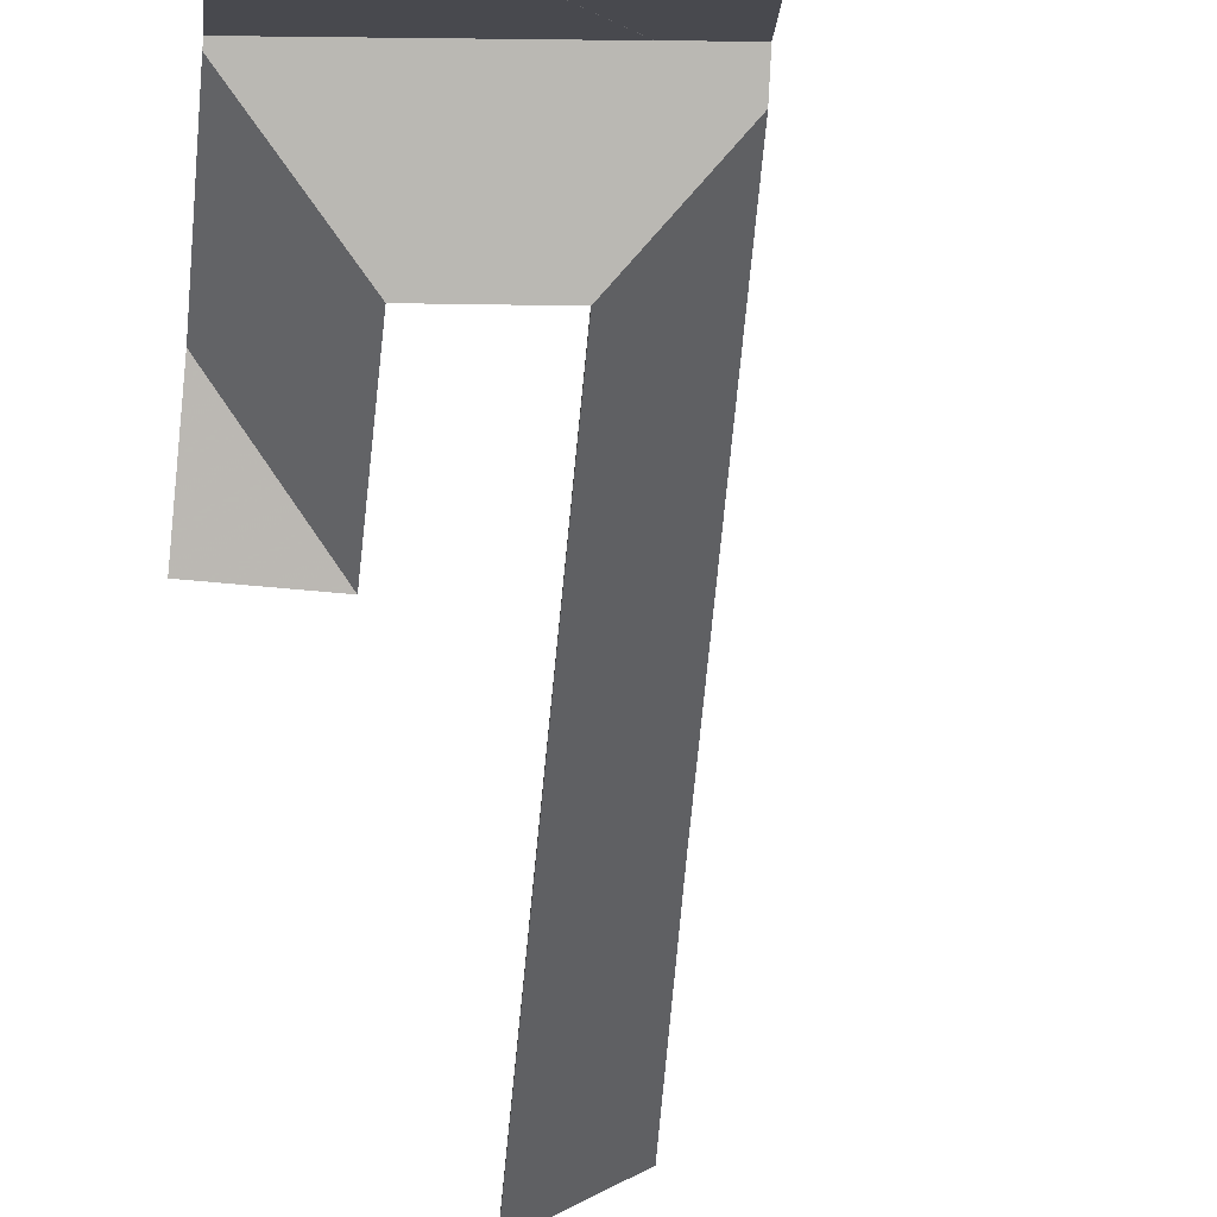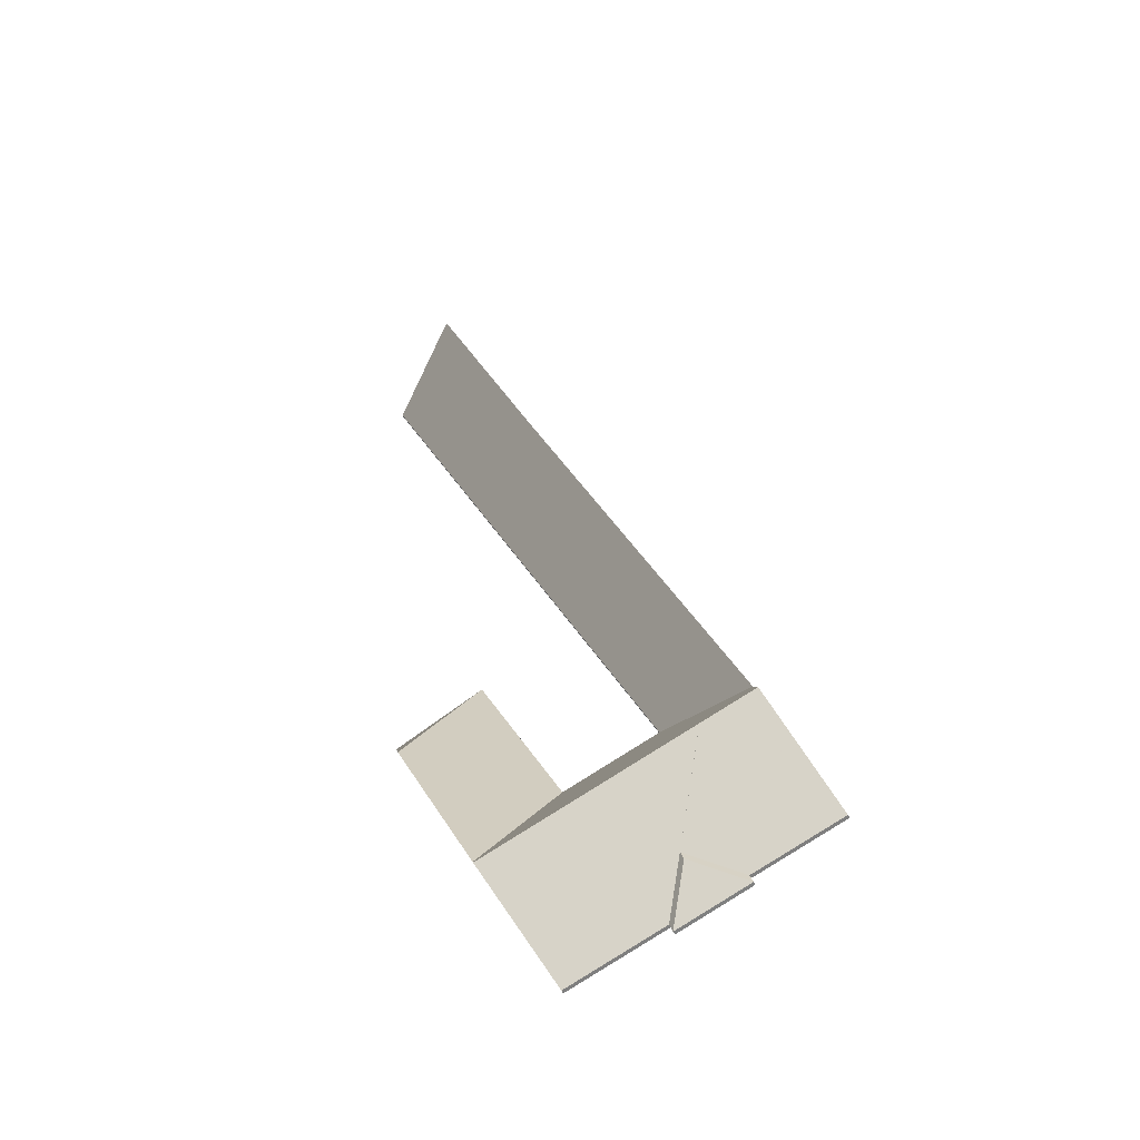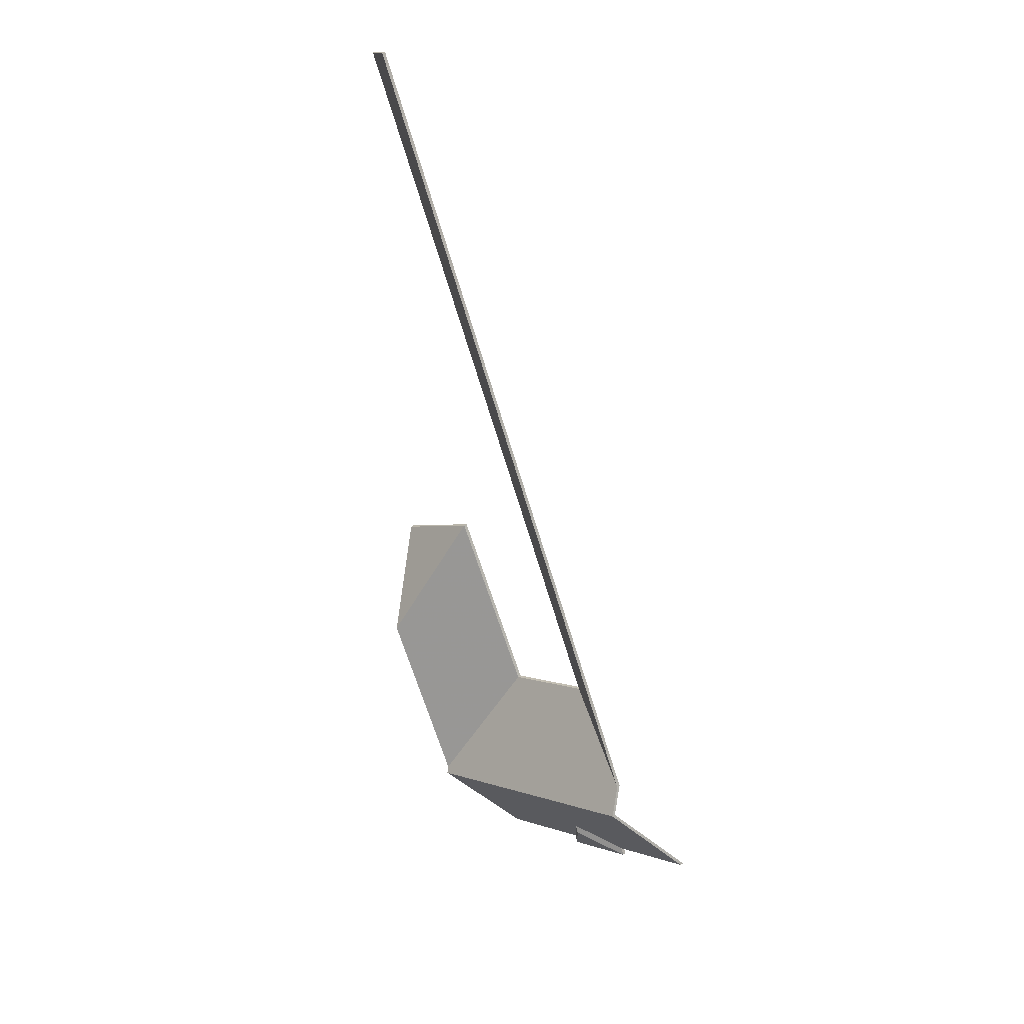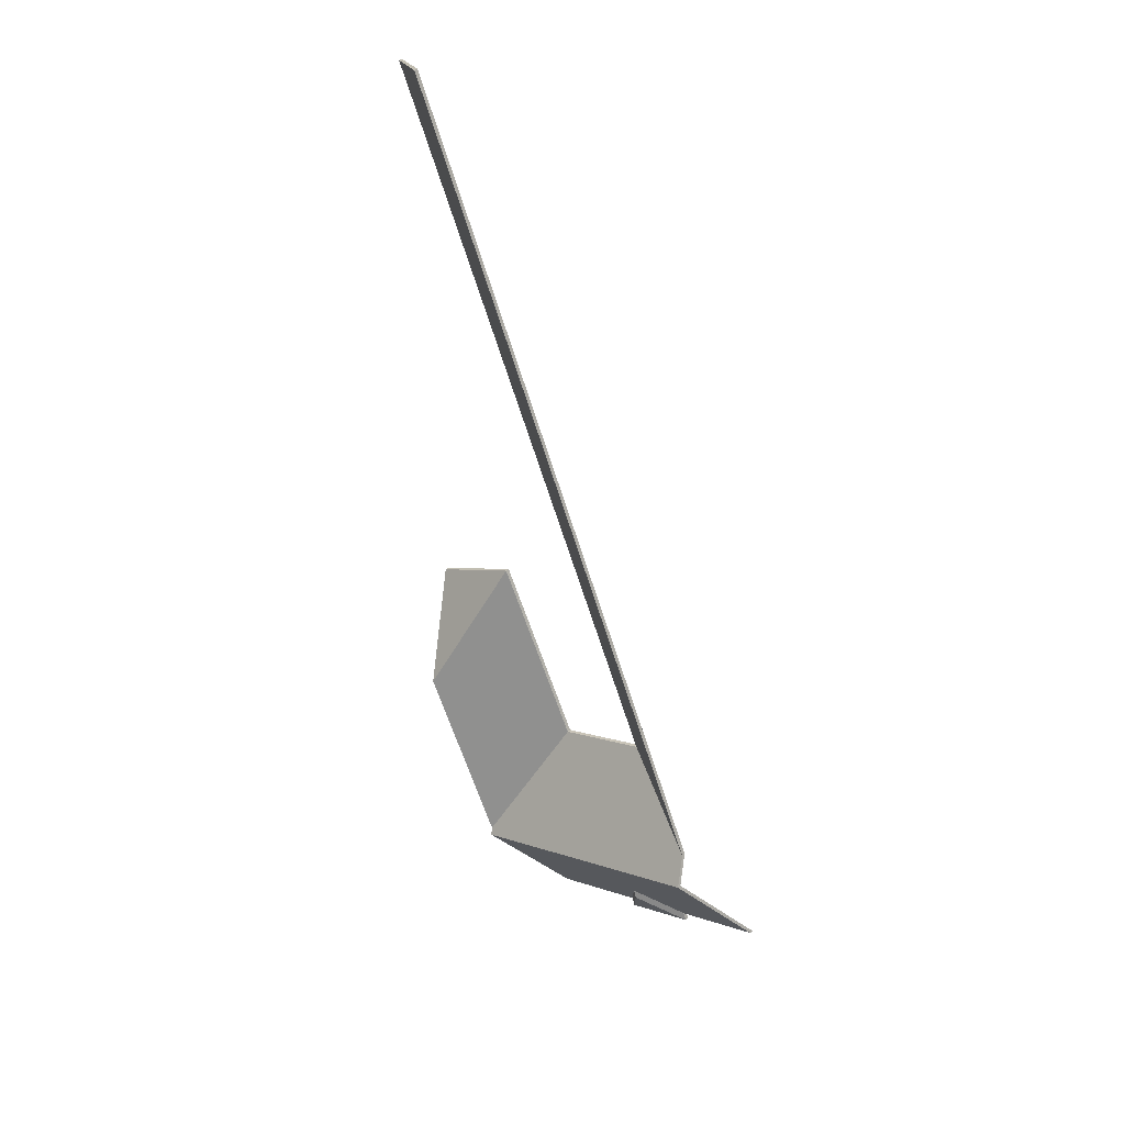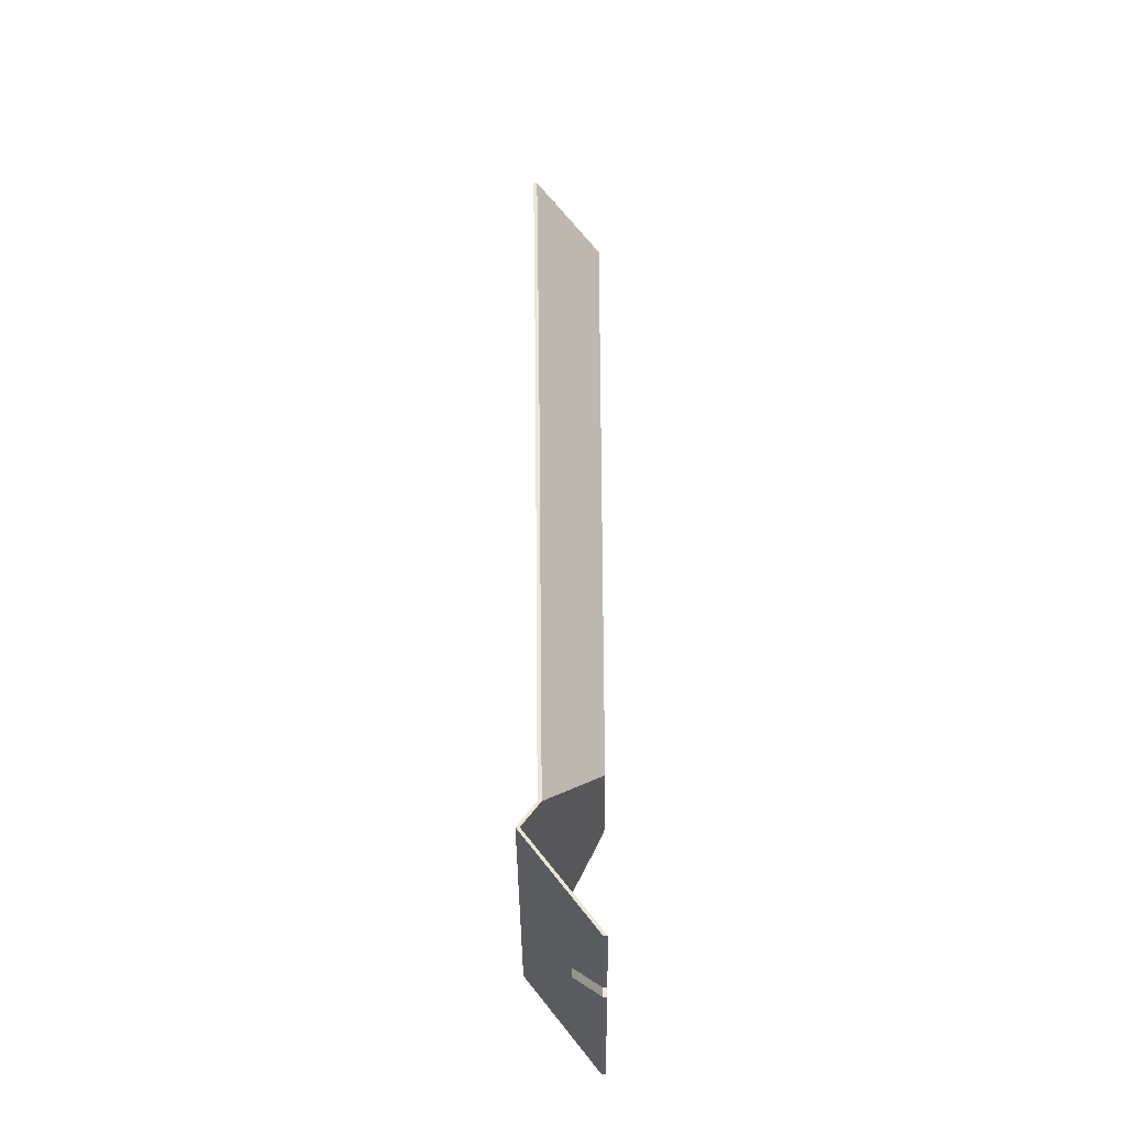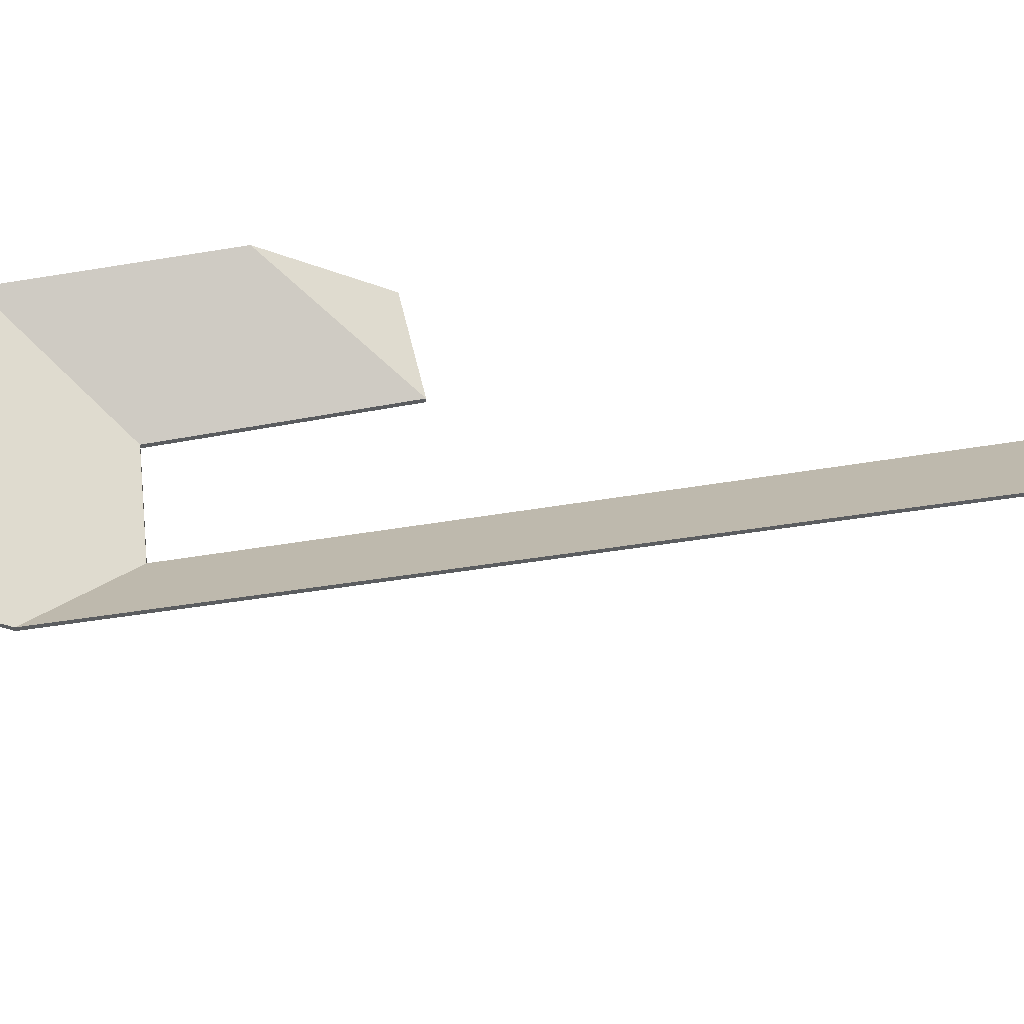
<metadata>
{"format":"obj","ext":"obj","renderer":"f3d","projection":"perspective","resolution":1024,"background":"white","views":[{"elev":-47.6,"azim":-160.5,"up":"+Y"},{"elev":-51.1,"azim":-155.5,"up":"+Z"},{"elev":34.1,"azim":-136.5,"up":"+Z"},{"elev":37.7,"azim":-138.8,"up":"+Z"},{"elev":-17.4,"azim":-89.5,"up":"+Z"},{"elev":51.2,"azim":-76.0,"up":"+Y"}]}
</metadata>
<code>
v 4.433 0.005276 3.139
v 4.459 -0.0363 3.193
v 4.459 -0.03857 3.193
v 4.433 0.003003 3.139
v 4.459 -0.0363 3.193
v 4.406 -0.0363 3.219
v 4.406 -0.03857 3.219
v 4.459 -0.03857 3.193
v 4.406 -0.0363 3.219
v 4.433 0.005276 3.139
v 4.433 0.003003 3.139
v 4.406 -0.03857 3.219
v 4.459 -0.0363 3.193
v 4.433 0.005276 3.139
v 4.406 -0.0363 3.219
v 4.406 -0.03857 3.219
v 4.433 0.003003 3.139
v 4.459 -0.03857 3.193
v 4.433 0.005276 3.139
v 4.406 -0.0363 3.219
v 4.406 -0.03857 3.219
v 4.433 0.003003 3.139
v 4.406 -0.0363 3.219
v 4.355 -0.0363 3.114
v 4.355 -0.03857 3.114
v 4.406 -0.03857 3.219
v 4.384 0.005278 3.04
v 4.433 0.005276 3.139
v 4.433 0.003003 3.139
v 4.384 0.003004 3.04
v 4.355 -0.0363 3.114
v 4.384 0.005278 3.04
v 4.384 0.003004 3.04
v 4.355 -0.03857 3.114
v 4.433 0.005276 3.139
v 4.384 0.005278 3.04
v 4.355 -0.0363 3.114
v 4.406 -0.0363 3.219
v 4.355 -0.03857 3.114
v 4.384 0.003004 3.04
v 4.433 0.003003 3.139
v 4.406 -0.03857 3.219
v 4.234 -0.00292 3.109
v 4.298 -0.0363 3.136
v 4.298 -0.03857 3.136
v 4.234 -0.005193 3.109
v 4.359 0.001883 3.405
v 4.234 -0.00292 3.109
v 4.234 -0.005193 3.109
v 4.359 -0.000391 3.405
v 4.298 -0.0363 3.136
v 4.478 -0.0363 3.537
v 4.478 -0.03857 3.537
v 4.298 -0.03857 3.136
v 4.425 0.005087 3.562
v 4.359 0.001883 3.405
v 4.359 -0.000391 3.405
v 4.425 0.002813 3.562
v 4.478 -0.0363 3.537
v 4.425 0.005087 3.562
v 4.425 0.002813 3.562
v 4.478 -0.03857 3.537
v 4.298 -0.0363 3.136
v 4.234 -0.00292 3.109
v 4.478 -0.0363 3.537
v 4.359 0.001883 3.405
v 4.425 0.005087 3.562
v 4.478 -0.03857 3.537
v 4.425 0.002813 3.562
v 4.359 -0.000391 3.405
v 4.234 -0.005193 3.109
v 4.298 -0.03857 3.136
v 4.383 0.00782 3.037
v 4.384 0.005278 3.04
v 4.384 0.003004 3.04
v 4.383 0.005546 3.037
v 4.384 0.005278 3.04
v 4.355 -0.0363 3.114
v 4.355 -0.03857 3.114
v 4.384 0.003004 3.04
v 4.355 -0.0363 3.114
v 4.298 -0.0363 3.136
v 4.298 -0.03857 3.136
v 4.355 -0.03857 3.114
v 4.26 0.008077 3.082
v 4.383 0.00782 3.037
v 4.383 0.005546 3.037
v 4.26 0.005803 3.082
v 4.26 0.008105 3.082
v 4.26 0.008077 3.082
v 4.26 0.005803 3.082
v 4.26 0.005832 3.082
v 4.298 -0.0363 3.136
v 4.234 -0.00292 3.109
v 4.234 -0.005193 3.109
v 4.298 -0.03857 3.136
v 4.234 -0.00292 3.109
v 4.228 0.008179 3.094
v 4.228 0.005906 3.094
v 4.234 -0.005193 3.109
v 4.228 0.008179 3.094
v 4.26 0.008105 3.082
v 4.26 0.005832 3.082
v 4.228 0.005906 3.094
v 4.26 0.008077 3.082
v 4.26 0.008105 3.082
v 4.228 0.008179 3.094
v 4.384 0.005278 3.04
v 4.383 0.00782 3.037
v 4.234 -0.00292 3.109
v 4.355 -0.0363 3.114
v 4.298 -0.0363 3.136
v 4.228 0.005906 3.094
v 4.26 0.005832 3.082
v 4.26 0.005803 3.082
v 4.383 0.005546 3.037
v 4.384 0.003004 3.04
v 4.234 -0.005193 3.109
v 4.298 -0.03857 3.136
v 4.355 -0.03857 3.114
v 4.26 0.008077 3.082
v 4.298 -0.0363 3.001
v 4.298 -0.03857 3.001
v 4.26 0.005803 3.082
v 4.298 -0.0363 3.001
v 4.355 -0.0363 2.98
v 4.355 -0.03857 2.98
v 4.298 -0.03857 3.001
v 4.355 -0.0363 2.98
v 4.383 0.00782 3.037
v 4.383 0.005546 3.037
v 4.355 -0.03857 2.98
v 4.383 0.00782 3.037
v 4.26 0.008077 3.082
v 4.26 0.005803 3.082
v 4.383 0.005546 3.037
v 4.298 -0.0363 3.001
v 4.26 0.008077 3.082
v 4.383 0.00782 3.037
v 4.355 -0.0363 2.98
v 4.383 0.005546 3.037
v 4.26 0.005803 3.082
v 4.298 -0.03857 3.001
v 4.355 -0.03857 2.98
v 4.296 -0.0363 2.995
v 4.298 -0.0363 3.001
v 4.298 -0.03857 3.001
v 4.296 -0.03857 2.995
v 4.282 -0.02053 3.025
v 4.296 -0.0363 2.995
v 4.296 -0.03857 2.995
v 4.282 -0.0228 3.025
v 4.284 -0.02056 3.03
v 4.282 -0.02053 3.025
v 4.282 -0.0228 3.025
v 4.284 -0.02283 3.03
v 4.26 0.008105 3.082
v 4.284 -0.02056 3.03
v 4.284 -0.02283 3.03
v 4.26 0.005832 3.082
v 4.26 0.008077 3.082
v 4.26 0.008105 3.082
v 4.26 0.005832 3.082
v 4.26 0.005803 3.082
v 4.298 -0.0363 3.001
v 4.26 0.008077 3.082
v 4.26 0.005803 3.082
v 4.298 -0.03857 3.001
v 4.284 -0.02056 3.03
v 4.26 0.008105 3.082
v 4.26 0.008077 3.082
v 4.296 -0.0363 2.995
v 4.282 -0.02053 3.025
v 4.298 -0.0363 3.001
v 4.26 0.005803 3.082
v 4.26 0.005832 3.082
v 4.284 -0.02283 3.03
v 4.298 -0.03857 3.001
v 4.296 -0.03857 2.995
v 4.282 -0.0228 3.025
v 4.282 -0.02053 3.025
v 4.253 -0.0363 3.011
v 4.253 -0.03857 3.011
v 4.282 -0.0228 3.025
v 4.253 -0.0363 3.011
v 4.296 -0.0363 2.995
v 4.296 -0.03857 2.995
v 4.253 -0.03857 3.011
v 4.296 -0.0363 2.995
v 4.282 -0.02053 3.025
v 4.282 -0.0228 3.025
v 4.296 -0.03857 2.995
v 4.253 -0.0363 3.011
v 4.282 -0.02053 3.025
v 4.296 -0.0363 2.995
v 4.296 -0.03857 2.995
v 4.282 -0.0228 3.025
v 4.253 -0.03857 3.011
v 4.282 -0.02053 3.025
v 4.284 -0.02056 3.03
v 4.284 -0.02283 3.03
v 4.282 -0.0228 3.025
v 4.284 -0.02056 3.03
v 4.255 -0.0363 3.016
v 4.255 -0.03857 3.016
v 4.284 -0.02283 3.03
v 4.255 -0.0363 3.016
v 4.253 -0.0363 3.011
v 4.253 -0.03857 3.011
v 4.255 -0.03857 3.016
v 4.253 -0.0363 3.011
v 4.282 -0.02053 3.025
v 4.282 -0.0228 3.025
v 4.253 -0.03857 3.011
v 4.284 -0.02056 3.03
v 4.282 -0.02053 3.025
v 4.253 -0.0363 3.011
v 4.255 -0.0363 3.016
v 4.253 -0.03857 3.011
v 4.282 -0.0228 3.025
v 4.284 -0.02283 3.03
v 4.255 -0.03857 3.016
v 4.228 0.008179 3.094
v 4.203 -0.0363 3.035
v 4.203 -0.03857 3.035
v 4.228 0.005906 3.094
v 4.26 0.008105 3.082
v 4.228 0.008179 3.094
v 4.228 0.005906 3.094
v 4.26 0.005832 3.082
v 4.203 -0.0363 3.035
v 4.255 -0.0363 3.016
v 4.255 -0.03857 3.016
v 4.203 -0.03857 3.035
v 4.284 -0.02056 3.03
v 4.26 0.008105 3.082
v 4.26 0.005832 3.082
v 4.284 -0.02283 3.03
v 4.255 -0.0363 3.016
v 4.284 -0.02056 3.03
v 4.284 -0.02283 3.03
v 4.255 -0.03857 3.016
v 4.26 0.008105 3.082
v 4.284 -0.02056 3.03
v 4.255 -0.0363 3.016
v 4.203 -0.0363 3.035
v 4.228 0.008179 3.094
v 4.255 -0.03857 3.016
v 4.284 -0.02283 3.03
v 4.26 0.005832 3.082
v 4.228 0.005906 3.094
v 4.203 -0.03857 3.035
f 1 2 3
f 1 3 4
f 5 6 7
f 5 7 8
f 9 10 11
f 9 11 12
f 13 14 15
f 16 17 18
f 19 20 21
f 19 21 22
f 23 24 25
f 23 25 26
f 27 28 29
f 27 29 30
f 31 32 33
f 31 33 34
f 35 36 37
f 35 37 38
f 39 40 41
f 39 41 42
f 43 44 45
f 43 45 46
f 47 48 49
f 47 49 50
f 51 52 53
f 51 53 54
f 55 56 57
f 55 57 58
f 59 60 61
f 59 61 62
f 63 64 65
f 65 64 66
f 65 66 67
f 68 69 70
f 68 70 71
f 68 71 72
f 73 74 75
f 73 75 76
f 77 78 79
f 77 79 80
f 81 82 83
f 81 83 84
f 85 86 87
f 85 87 88
f 89 90 91
f 89 91 92
f 93 94 95
f 93 95 96
f 97 98 99
f 97 99 100
f 101 102 103
f 101 103 104
f 105 106 107
f 108 109 105
f 108 105 107
f 108 107 110
f 111 108 110
f 111 110 112
f 113 114 115
f 115 116 117
f 113 115 117
f 118 113 117
f 119 118 120
f 120 118 117
f 121 122 123
f 121 123 124
f 125 126 127
f 125 127 128
f 129 130 131
f 129 131 132
f 133 134 135
f 133 135 136
f 137 138 139
f 137 139 140
f 141 142 143
f 141 143 144
f 145 146 147
f 145 147 148
f 149 150 151
f 149 151 152
f 153 154 155
f 153 155 156
f 157 158 159
f 157 159 160
f 161 162 163
f 161 163 164
f 165 166 167
f 165 167 168
f 169 170 171
f 172 173 169
f 172 169 174
f 174 169 171
f 175 176 177
f 178 175 177
f 178 177 179
f 179 177 180
f 181 182 183
f 181 183 184
f 185 186 187
f 185 187 188
f 189 190 191
f 189 191 192
f 193 194 195
f 196 197 198
f 199 200 201
f 199 201 202
f 203 204 205
f 203 205 206
f 207 208 209
f 207 209 210
f 211 212 213
f 211 213 214
f 215 216 217
f 215 217 218
f 219 220 221
f 219 221 222
f 223 224 225
f 223 225 226
f 227 228 229
f 227 229 230
f 231 232 233
f 231 233 234
f 235 236 237
f 235 237 238
f 239 240 241
f 239 241 242
f 243 244 245
f 243 245 246
f 243 246 247
f 248 249 250
f 248 250 251
f 248 251 252

</code>
